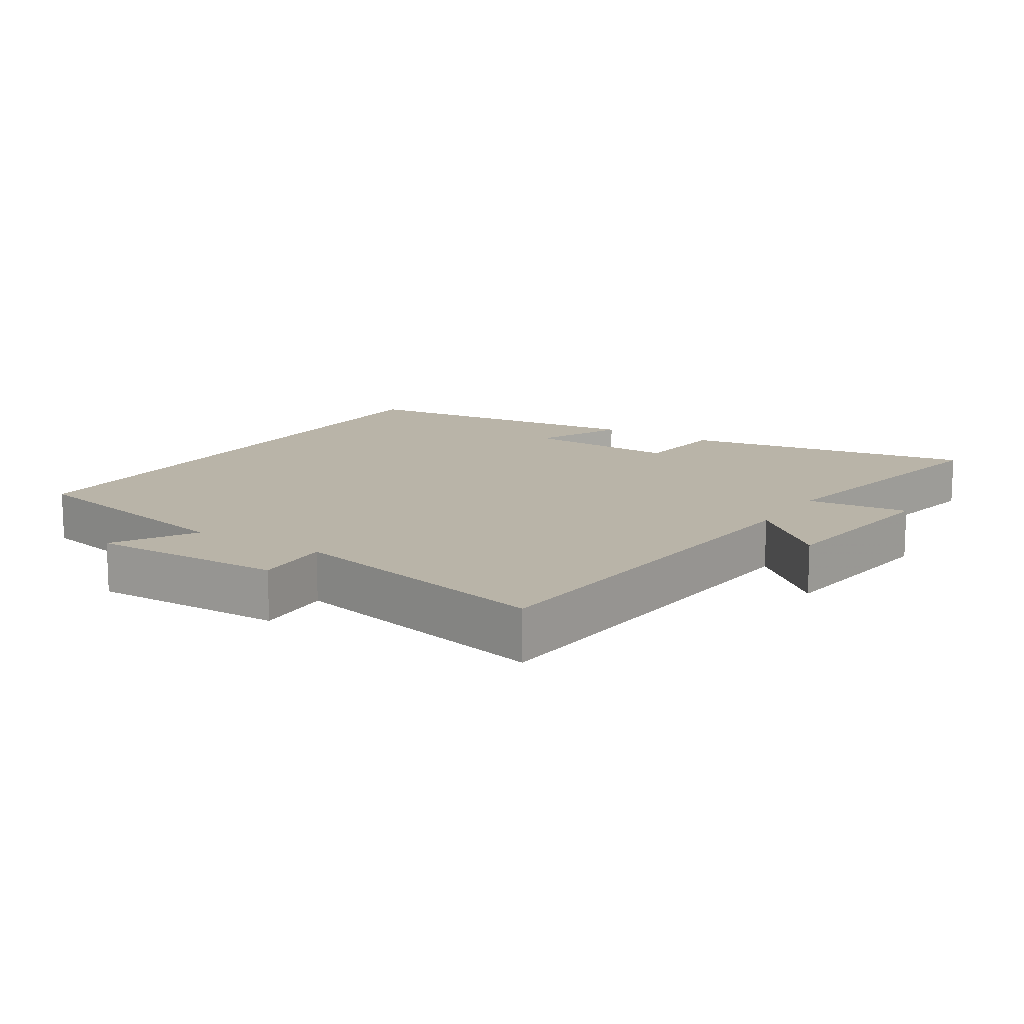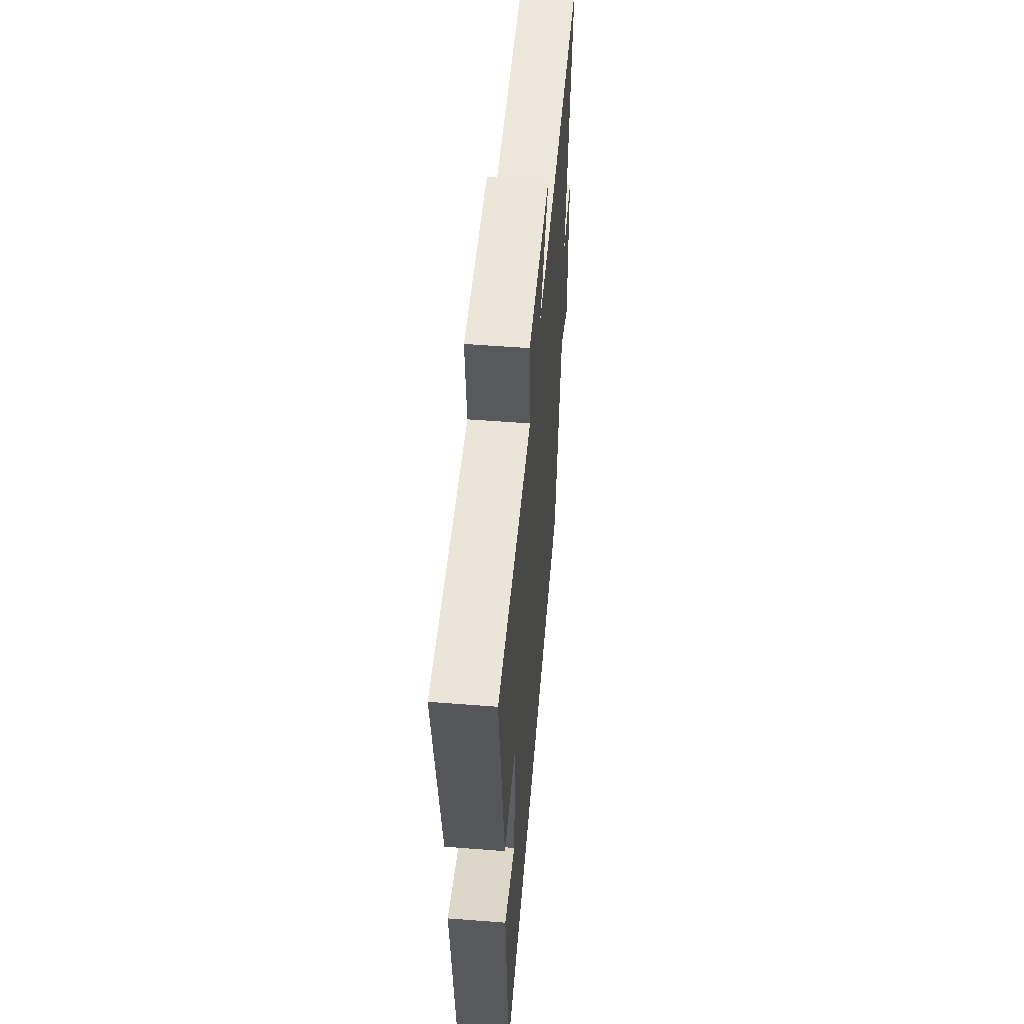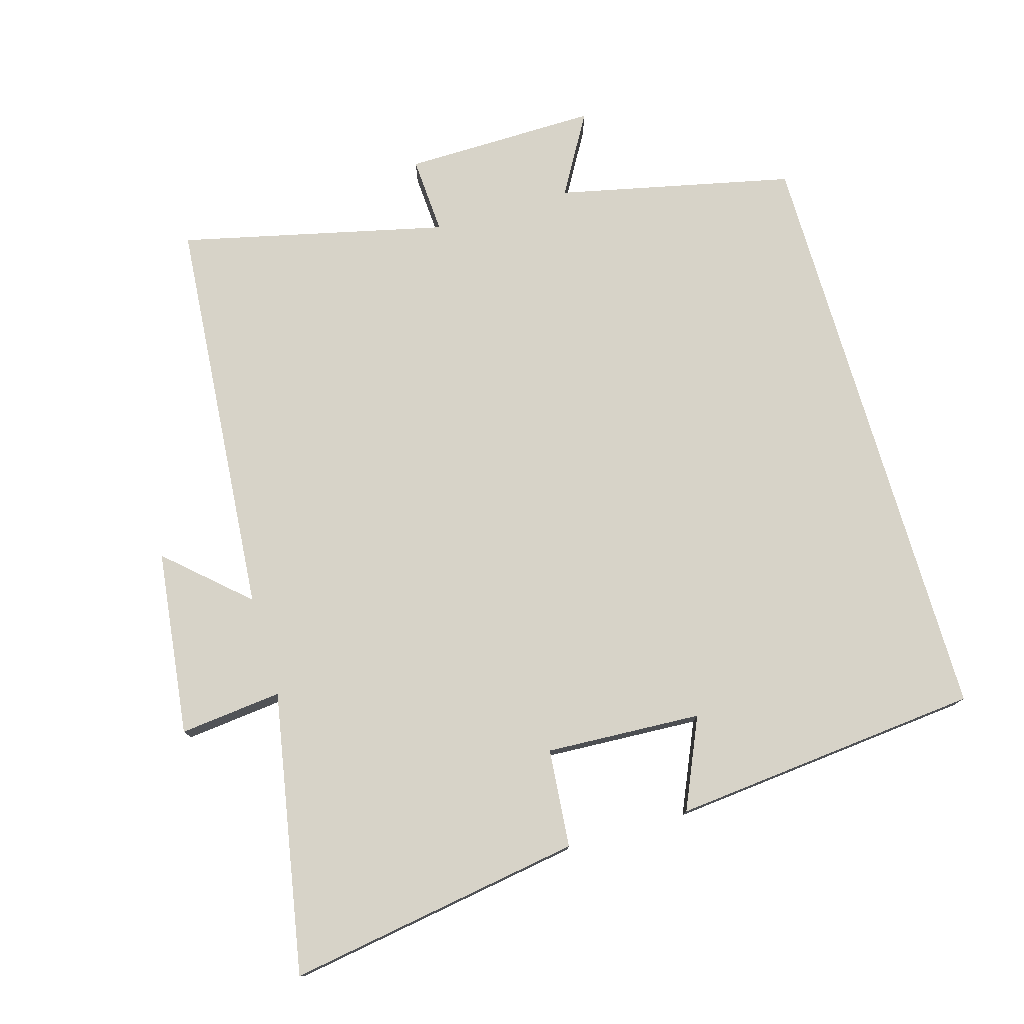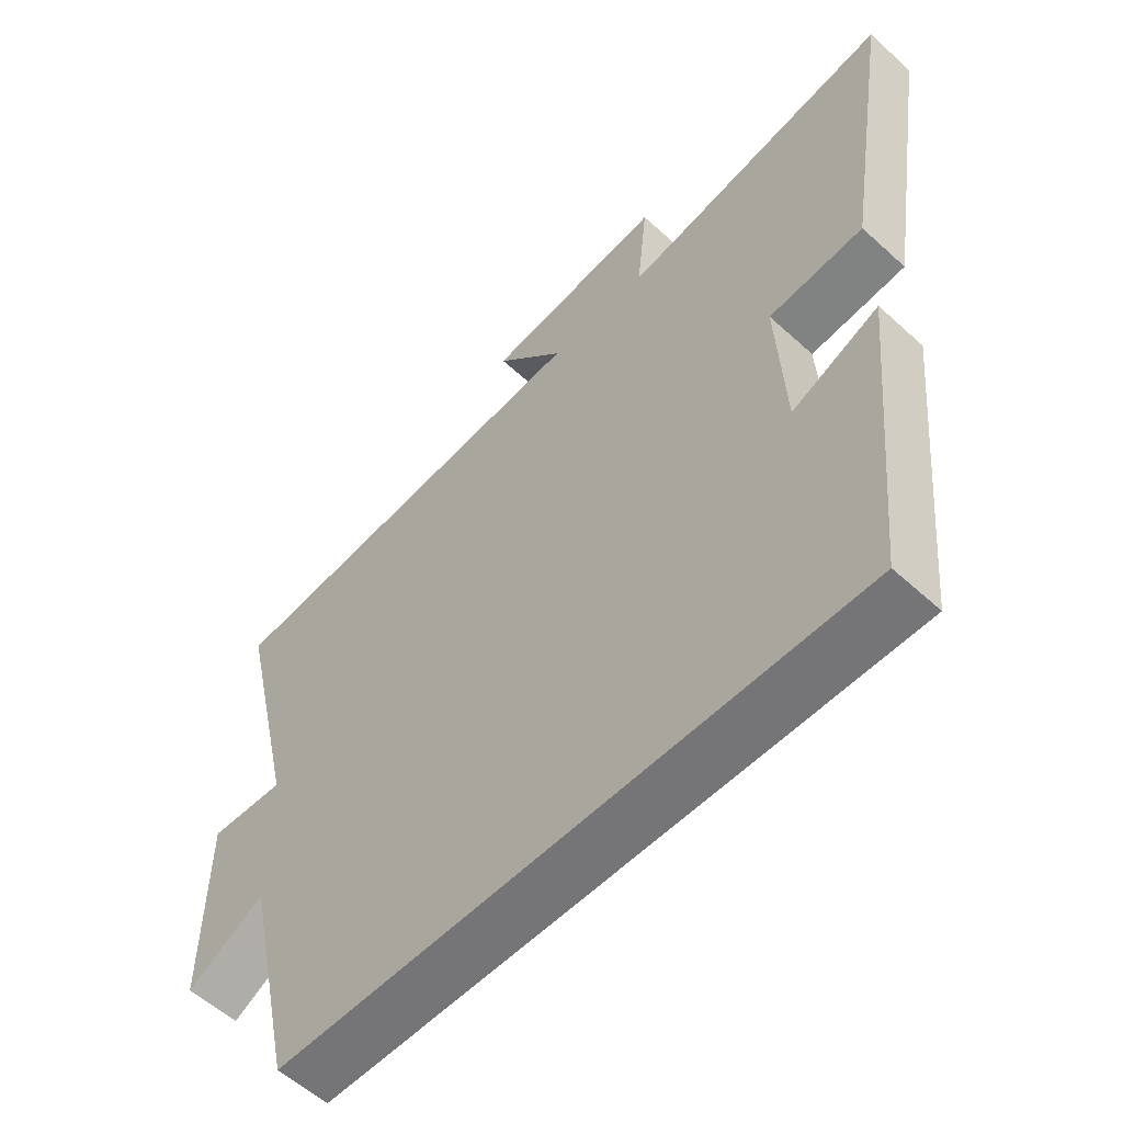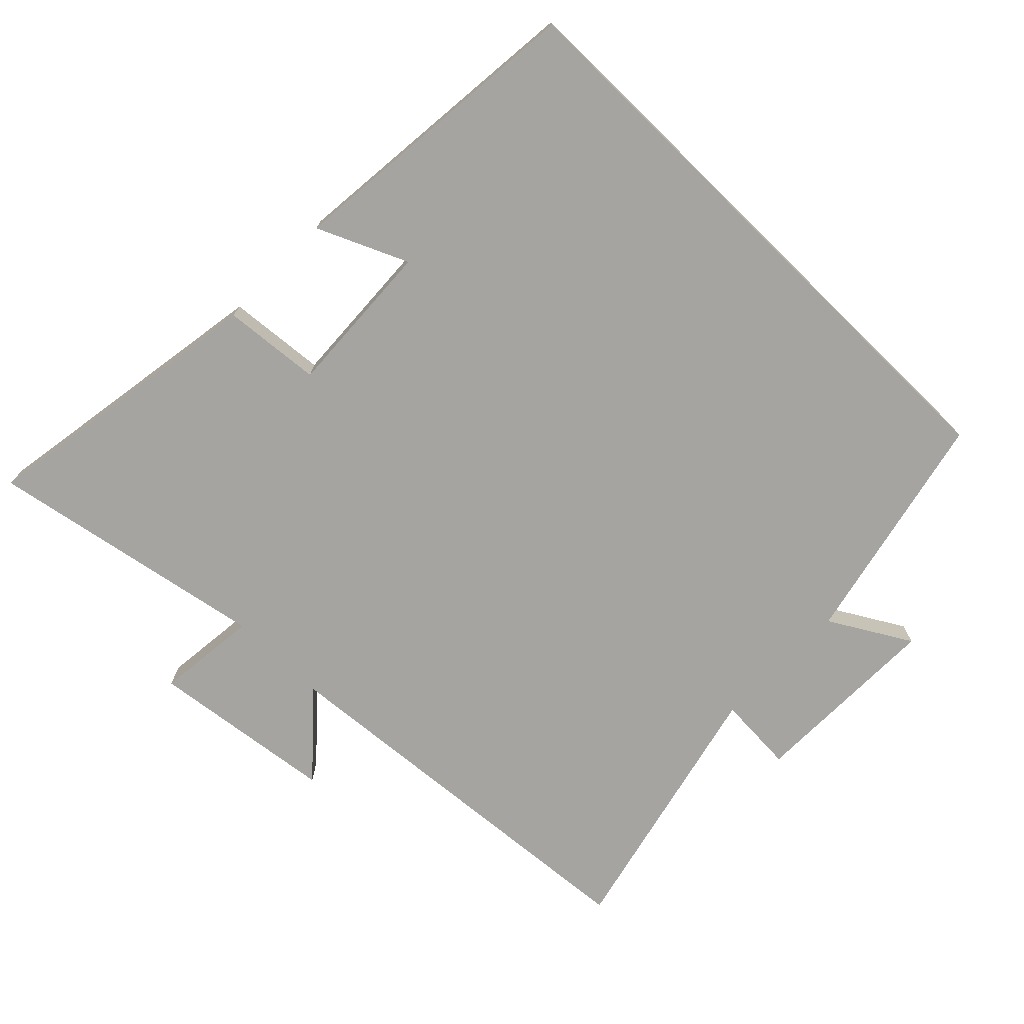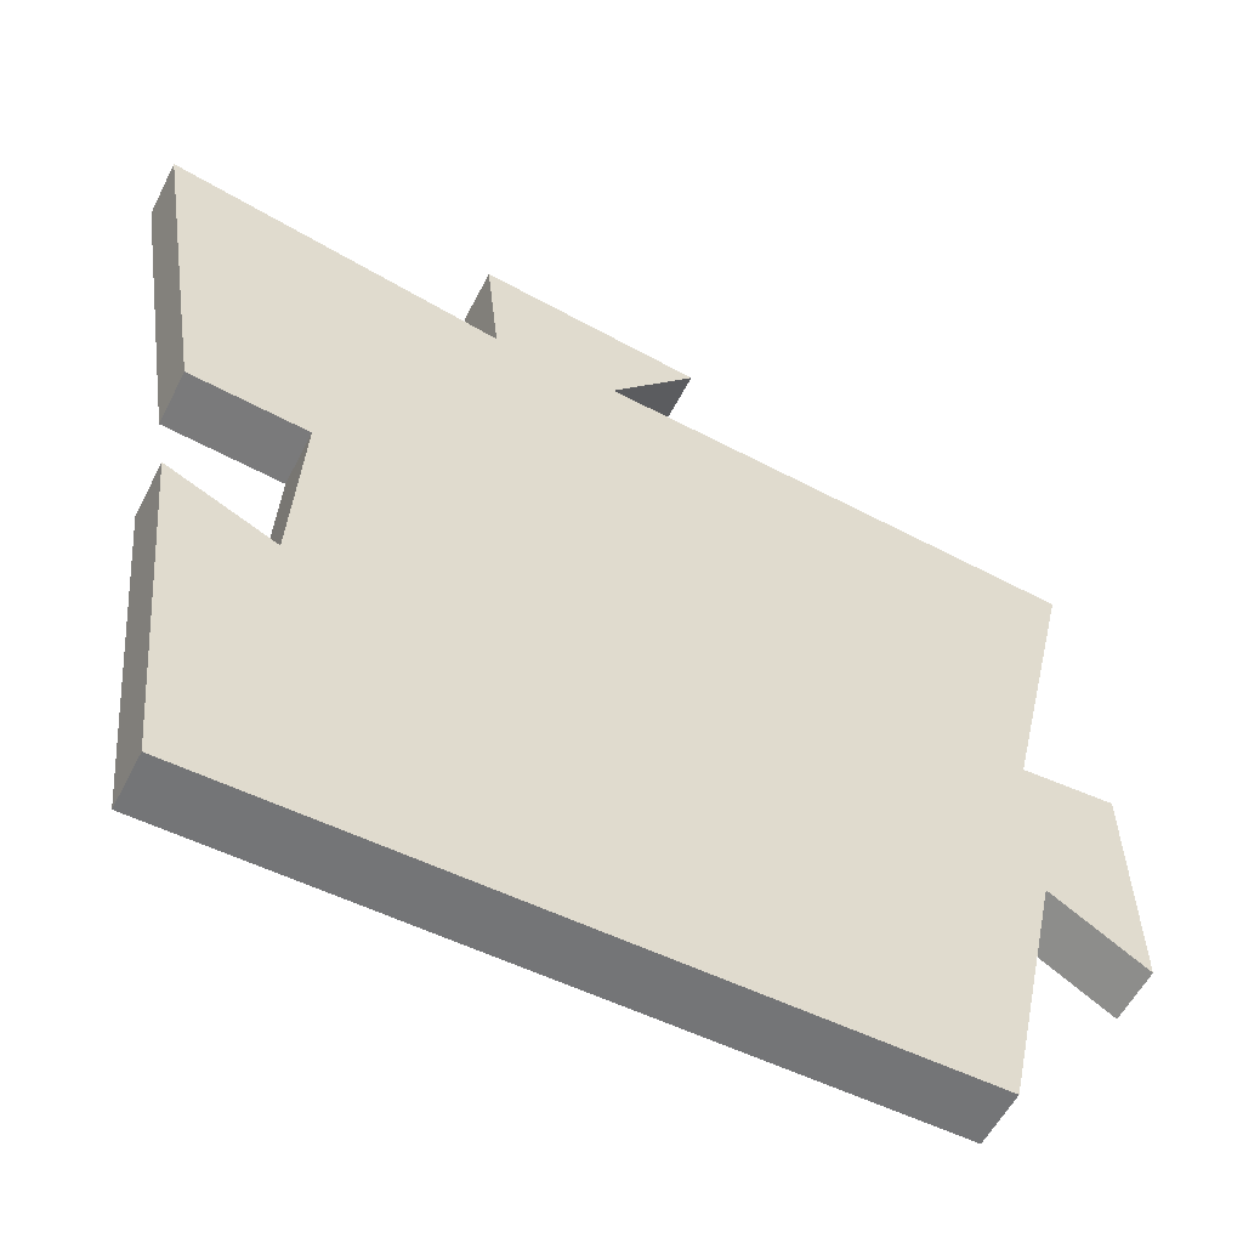
<metadata>
{"format":"obj","ext":"obj","renderer":"f3d","projection":"perspective","resolution":1024,"background":"white","views":[{"elev":13.1,"azim":-57.6,"up":"+Y"},{"elev":54.4,"azim":94.7,"up":"+Z"},{"elev":76.9,"azim":73.7,"up":"+Y"},{"elev":-56.6,"azim":46.4,"up":"+Z"},{"elev":-73.5,"azim":135.7,"up":"+Y"},{"elev":-56.4,"azim":153.2,"up":"+Z"}]}
</metadata>
<code>
v 0.57 0.07 0.576
v 0.5 0.07 0.14
v 0.355 0.07 0.127
v 0.367 0.07 -0.103
v 0.5 0.07 -0.044
v 0.456 0.07 -0.5
v -0.423 0.07 -0.5
v -0.5 0.07 -0.152
v -0.619 0.07 -0.221
v -0.615 0.07 0.065
v -0.5 0.07 0.058
v -0.592 0.07 0.451
v 0.004 0.07 0.5
v -0.102 0.07 0.617
v 0.172 0.07 0.651
v 0.156 0.07 0.5
v 0.57 0 0.576
v 0.5 0 0.14
v 0.355 0 0.127
v 0.367 0 -0.103
v 0.5 0 -0.044
v 0.456 0 -0.5
v -0.423 0 -0.5
v -0.5 0 -0.152
v -0.619 0 -0.221
v -0.615 0 0.065
v -0.5 0 0.058
v -0.592 0 0.451
v 0.004 0 0.5
v -0.102 0 0.617
v 0.172 0 0.651
v 0.156 0 0.5
f 13 14 15 16
f 11 12 13 16
f 11 16 1 2
f 8 9 10 11
f 4 5 6 7
f 3 4 7 8
f 11 2 3
f 3 8 11
f 32 31 30 29
f 32 29 28 27
f 18 17 32 27
f 27 26 25 24
f 23 22 21 20
f 24 23 20 19
f 19 18 27
f 27 24 19
f 1 17 18 2
f 2 18 19 3
f 3 19 20 4
f 4 20 21 5
f 5 21 22 6
f 6 22 23 7
f 7 23 24 8
f 8 24 25 9
f 9 25 26 10
f 10 26 27 11
f 11 27 28 12
f 12 28 29 13
f 13 29 30 14
f 14 30 31 15
f 15 31 32 16
f 16 32 17 1

</code>
